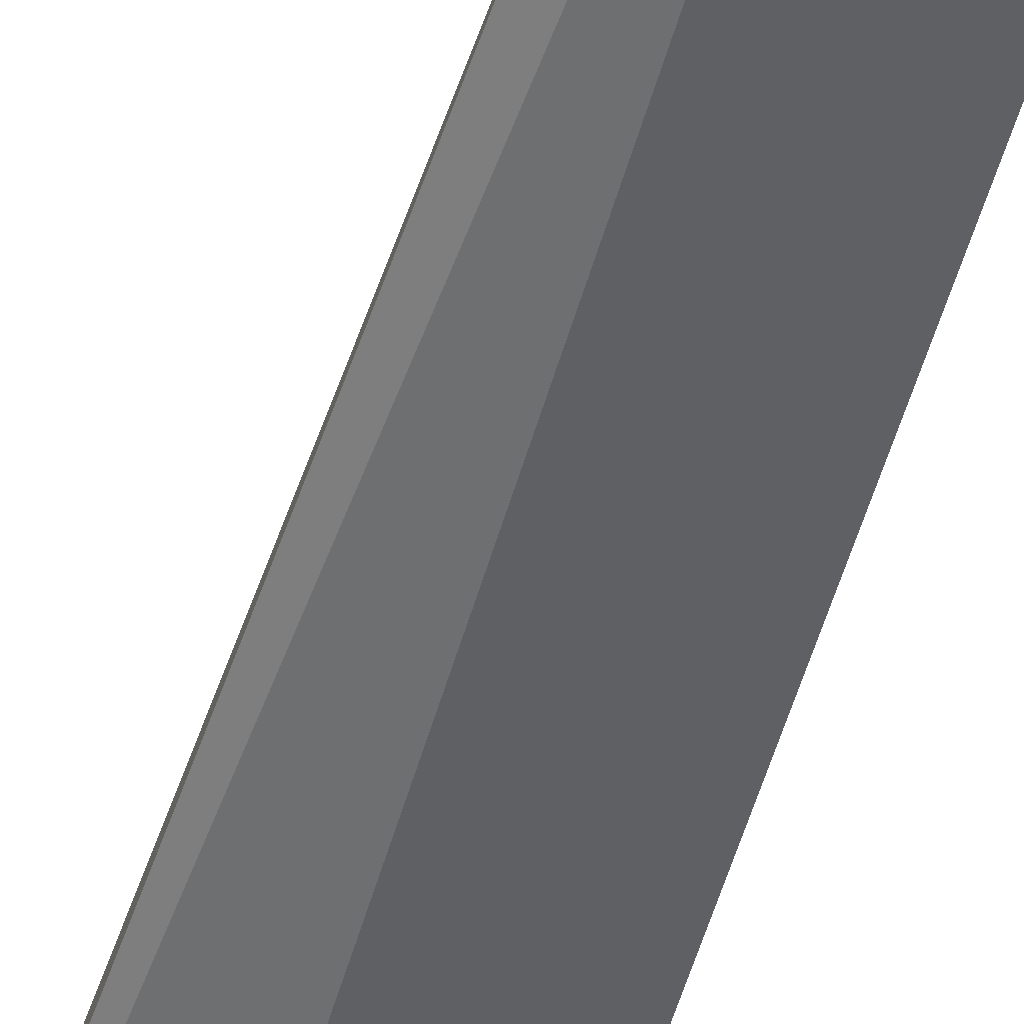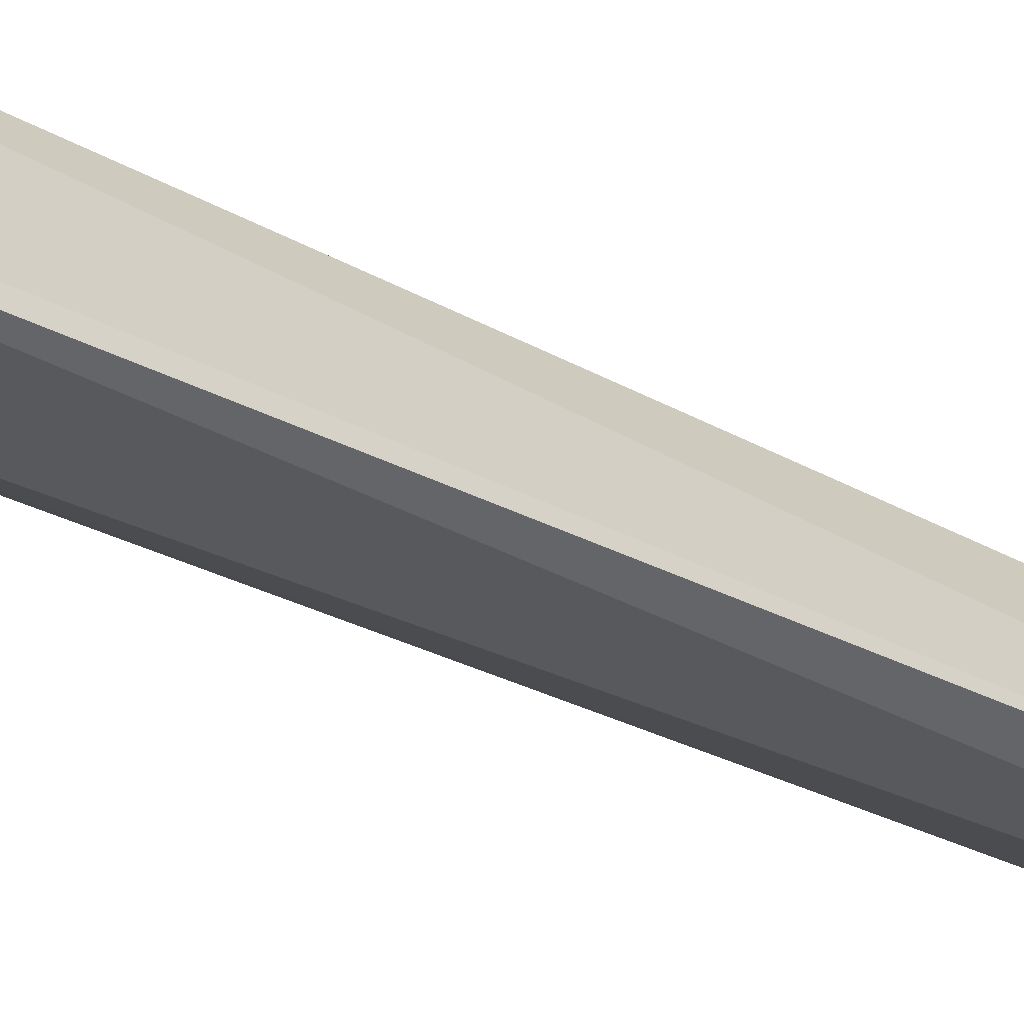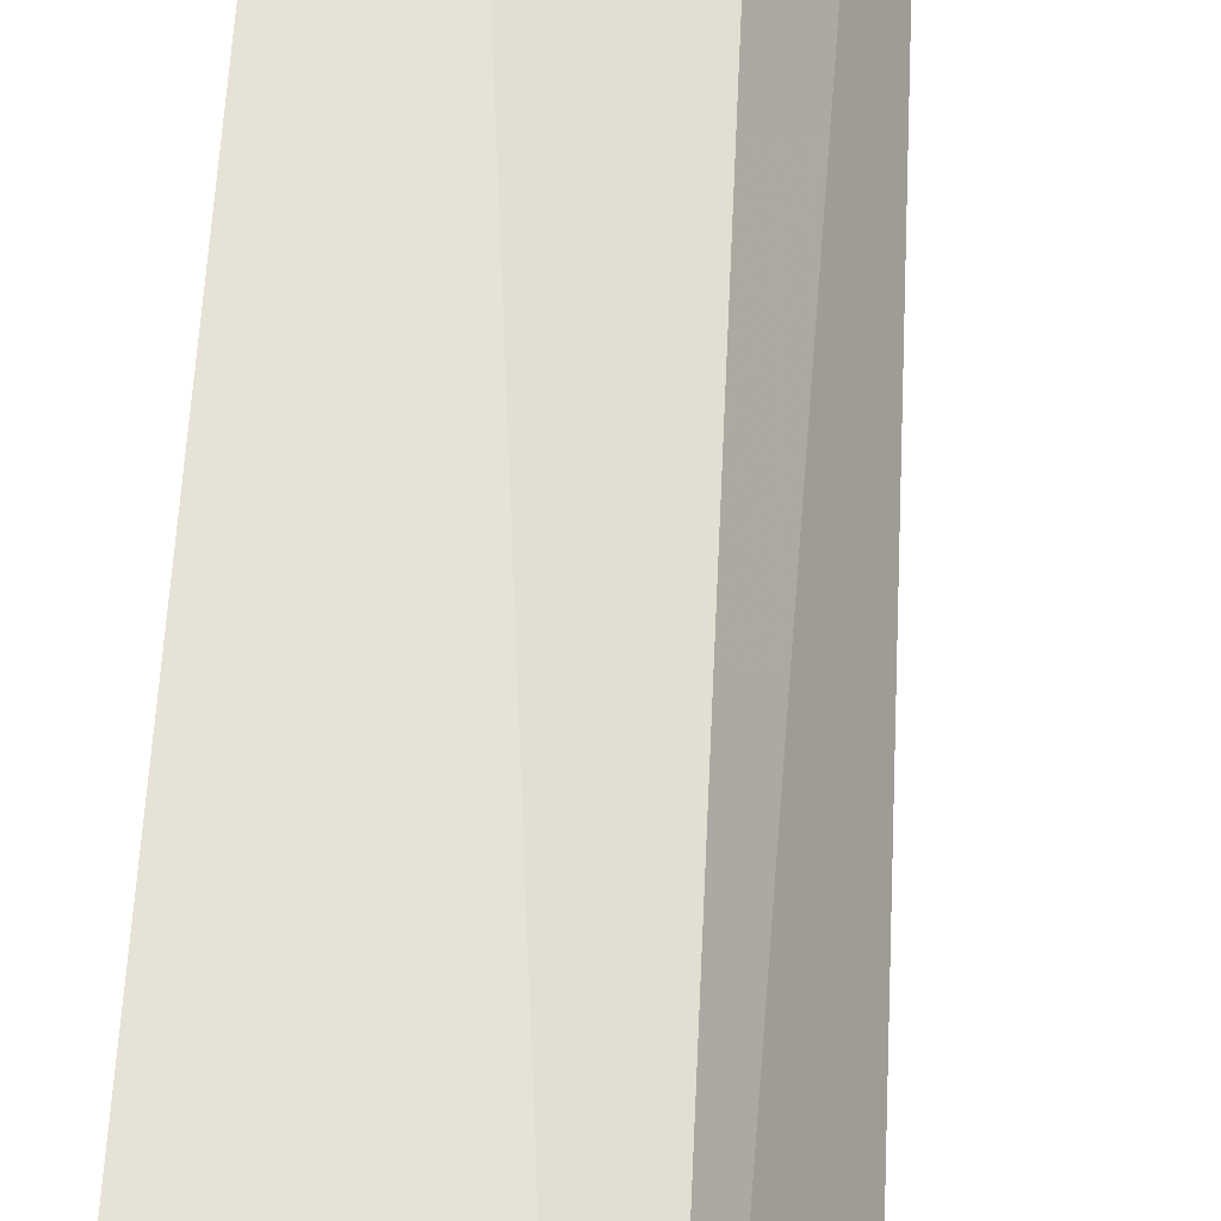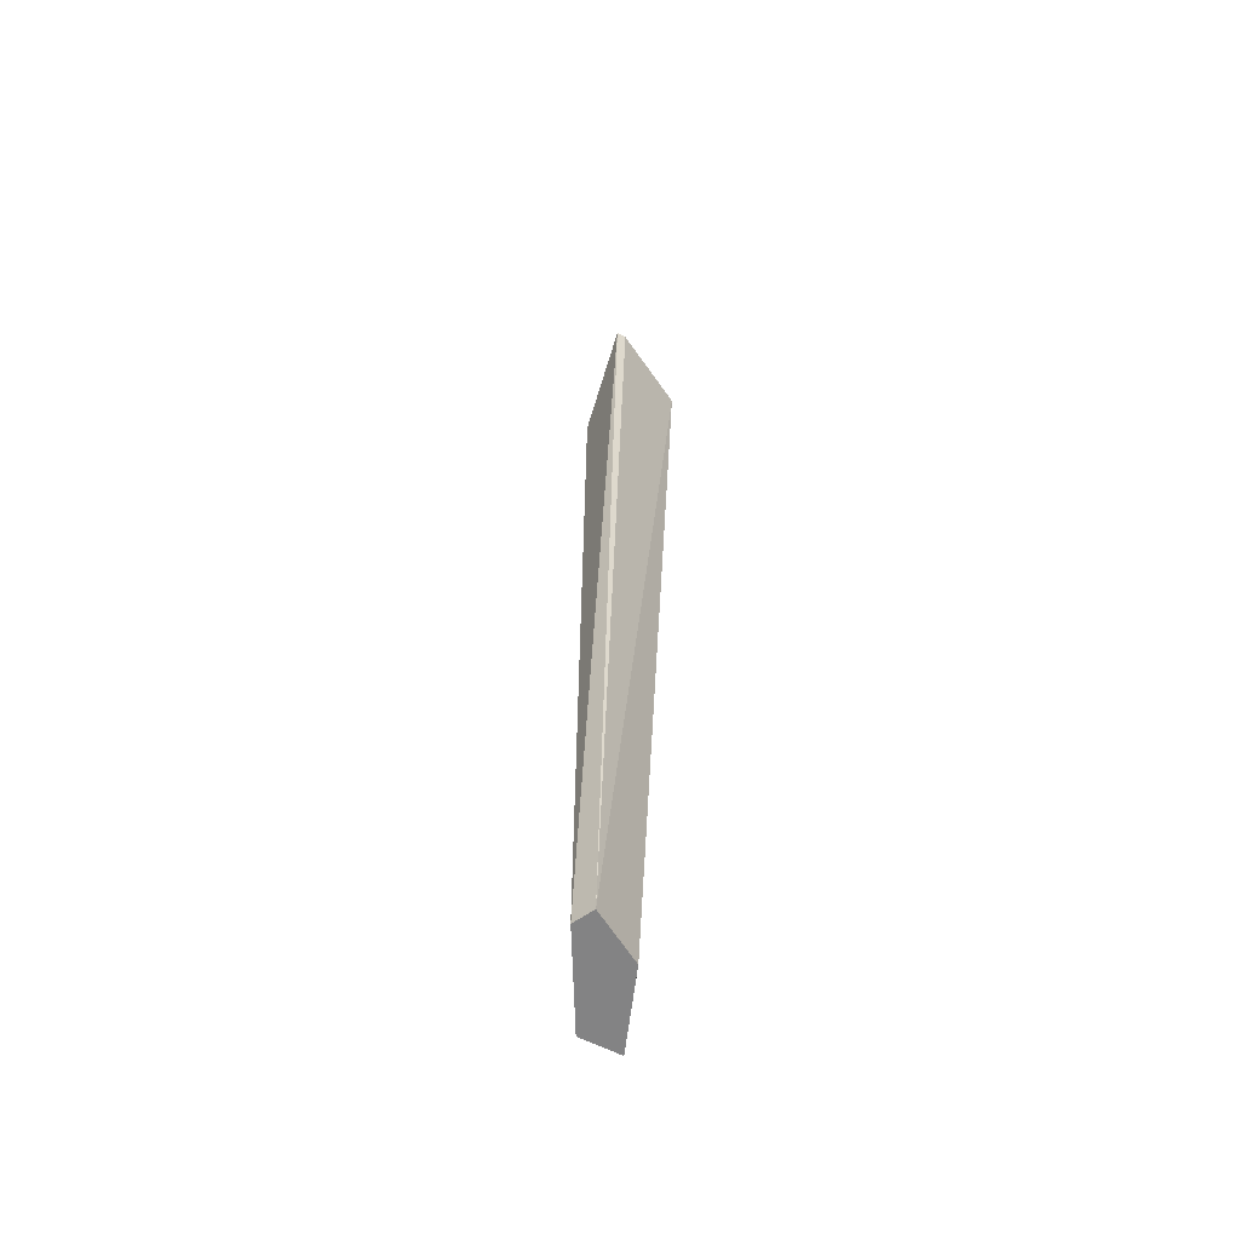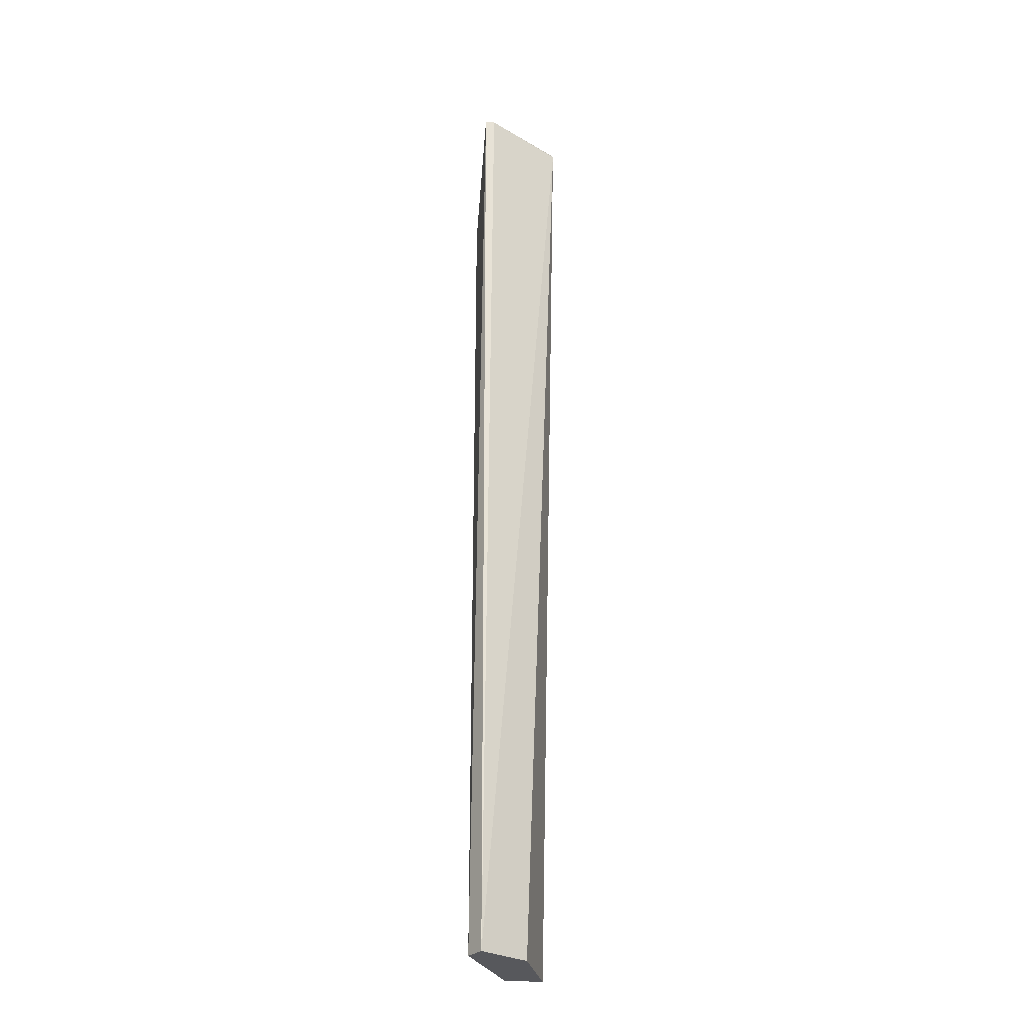
<metadata>
{"format":"obj","ext":"obj","renderer":"f3d","projection":"perspective","resolution":1024,"background":"white","views":[{"elev":-54.5,"azim":-15.9,"up":"+Z"},{"elev":-29.9,"azim":-126.1,"up":"+Z"},{"elev":62.9,"azim":-175.3,"up":"+Z"},{"elev":-61.2,"azim":-117.5,"up":"+Y"},{"elev":-28.8,"azim":-99.2,"up":"+Y"}]}
</metadata>
<code>
v -0.01493 0.03519 0.01055
v -0.01493 0.03519 0.01211
v -0.01493 0.06719 0.01094
v -0.01493 0.06876 0.01211
v -0.01922 0.03519 0.008986
v -0.01806 0.03519 0.01094
v -0.01884 0.07461 0.01211
v -0.02118 0.07422 0.008986
v -0.02118 0.07422 0.008595
v -0.01962 0.07383 0.01211
v -0.01844 0.03519 0.008595
v -0.01844 0.06953 0.008595
f 3 9 4
f 10 8 5
f 9 11 5
f 11 6 5
f 8 9 5
f 6 2 10
f 2 7 10
f 7 8 10
f 2 3 4
f 7 2 4
f 1 11 12
f 11 9 12
f 9 3 12
f 3 1 12
f 6 1 2
f 1 3 2
f 1 6 11
f 7 9 8
f 6 10 5
f 9 7 4

</code>
